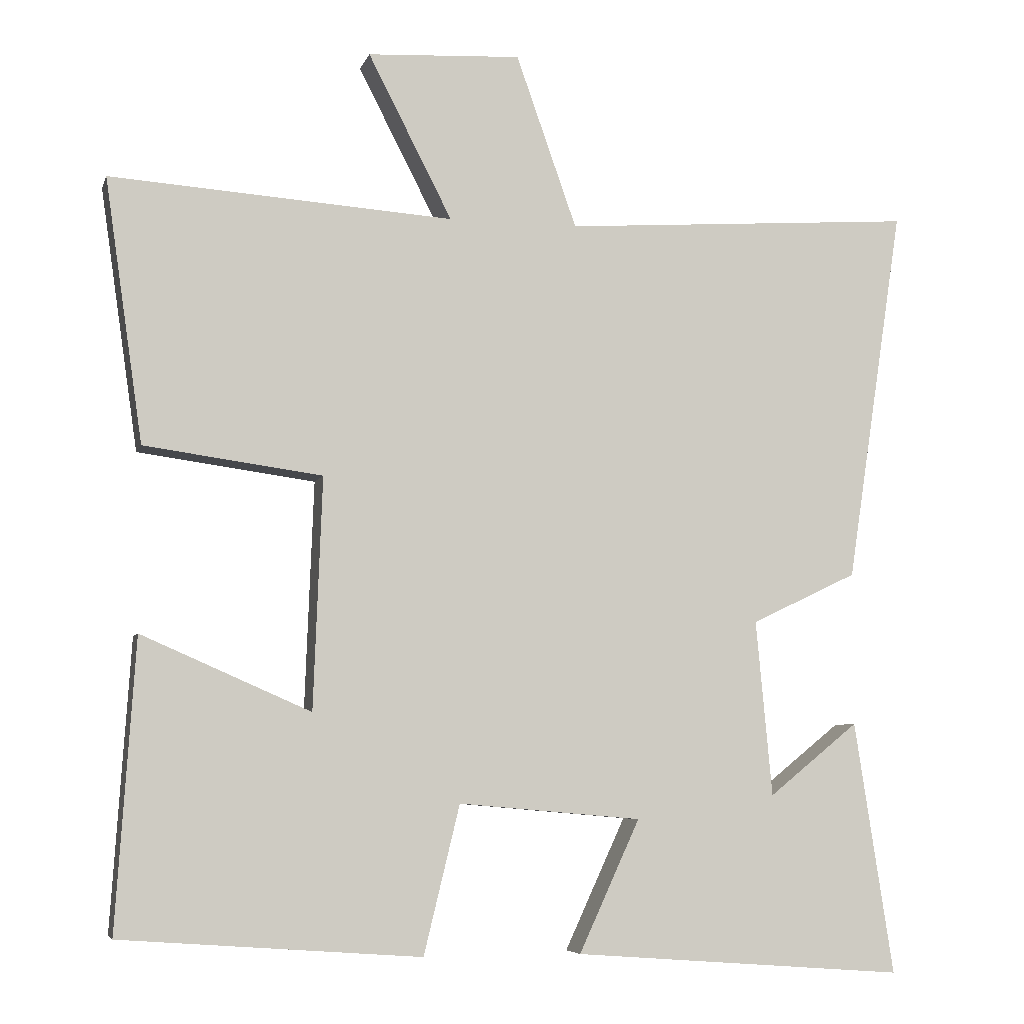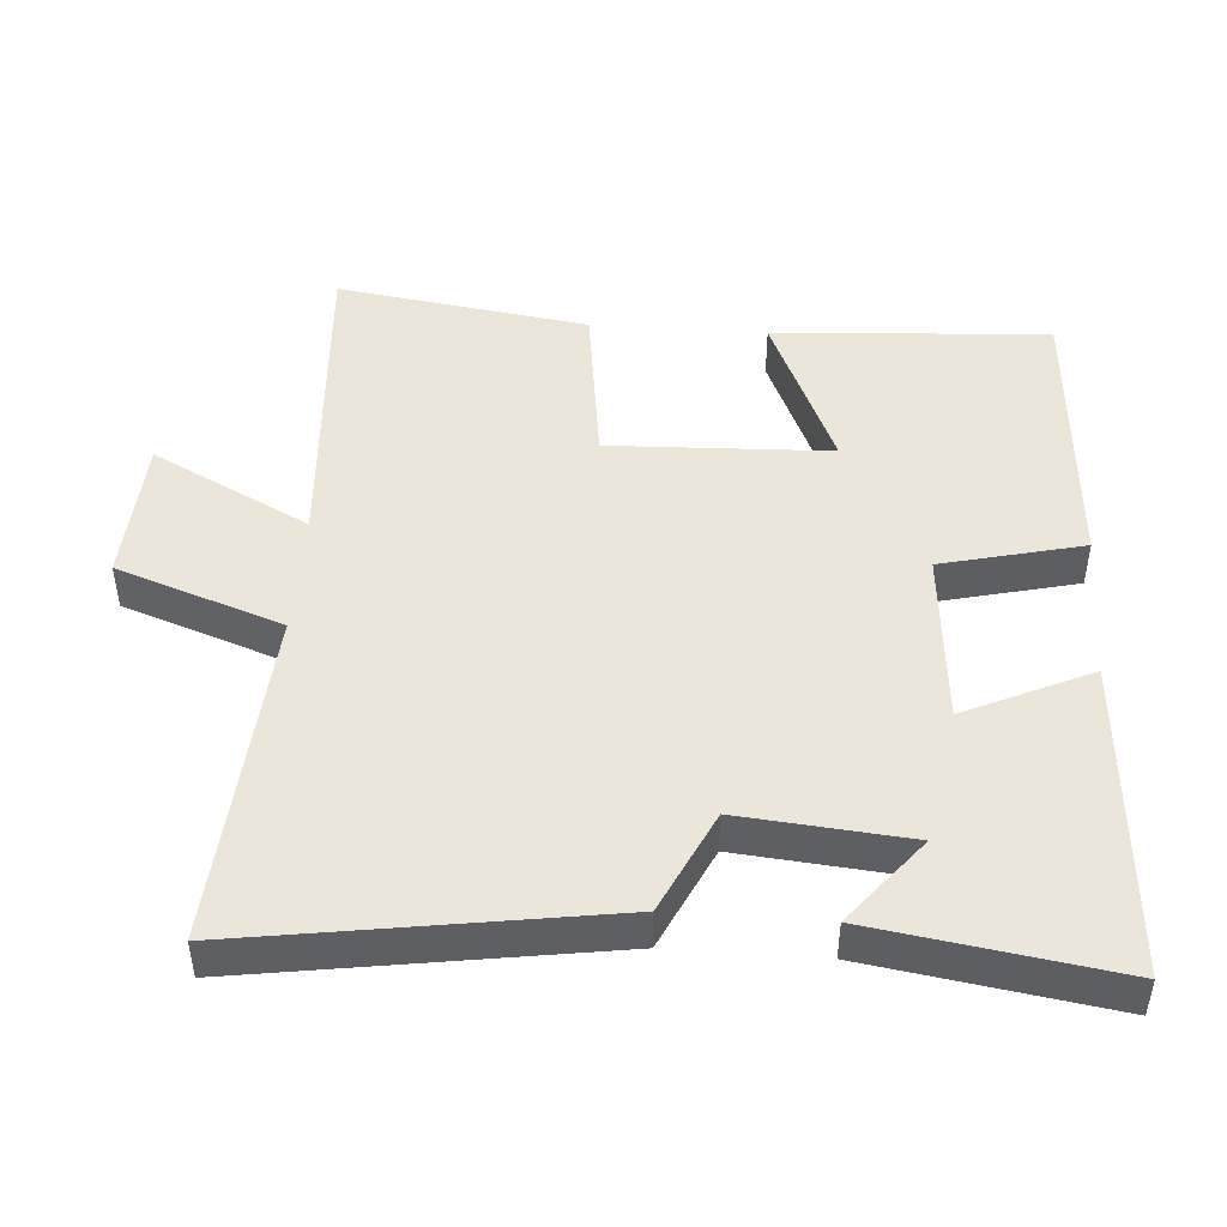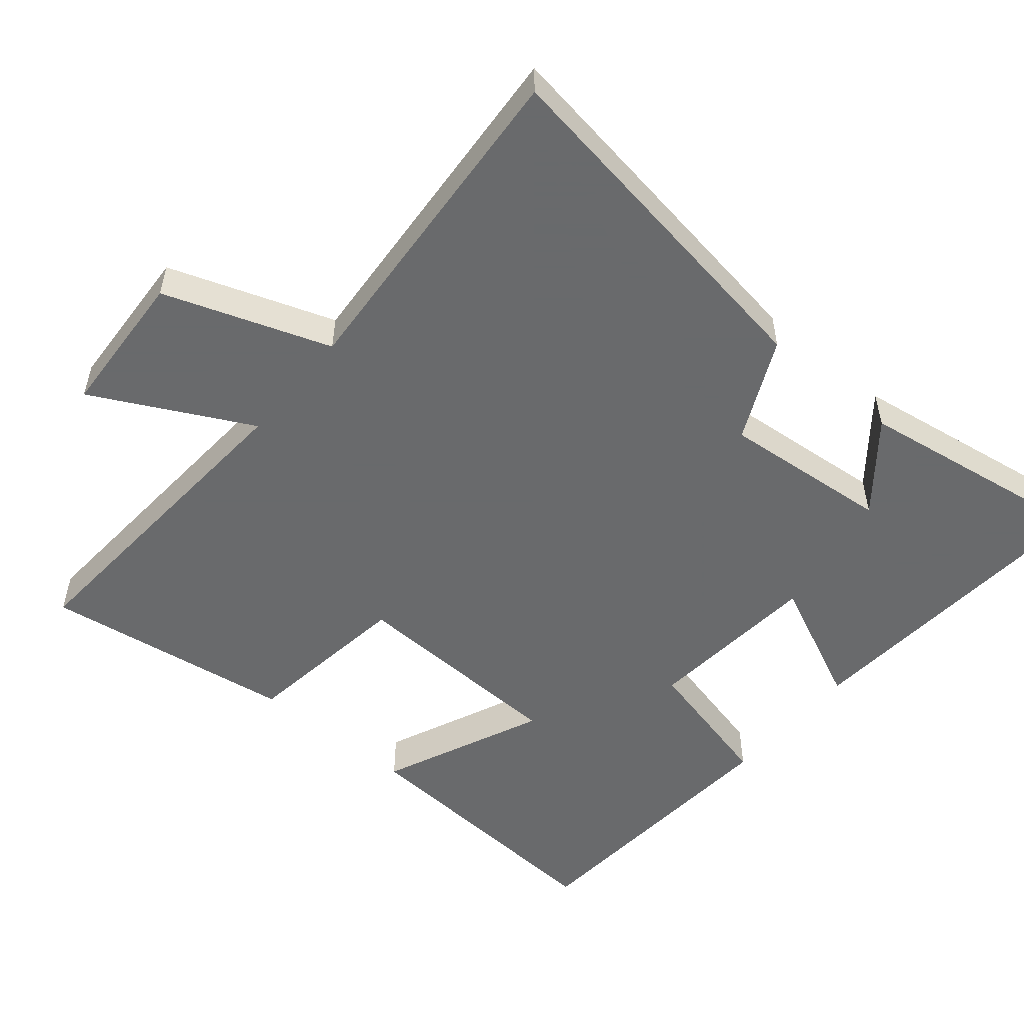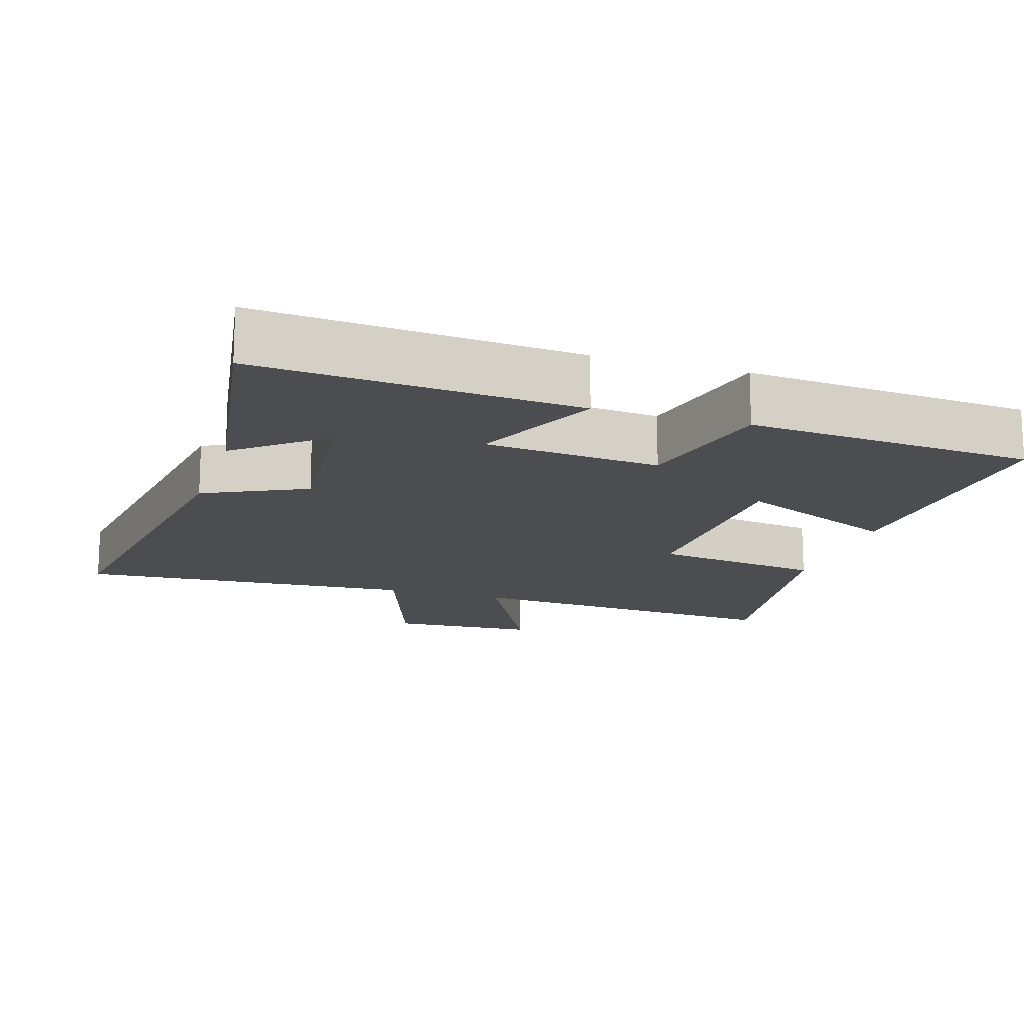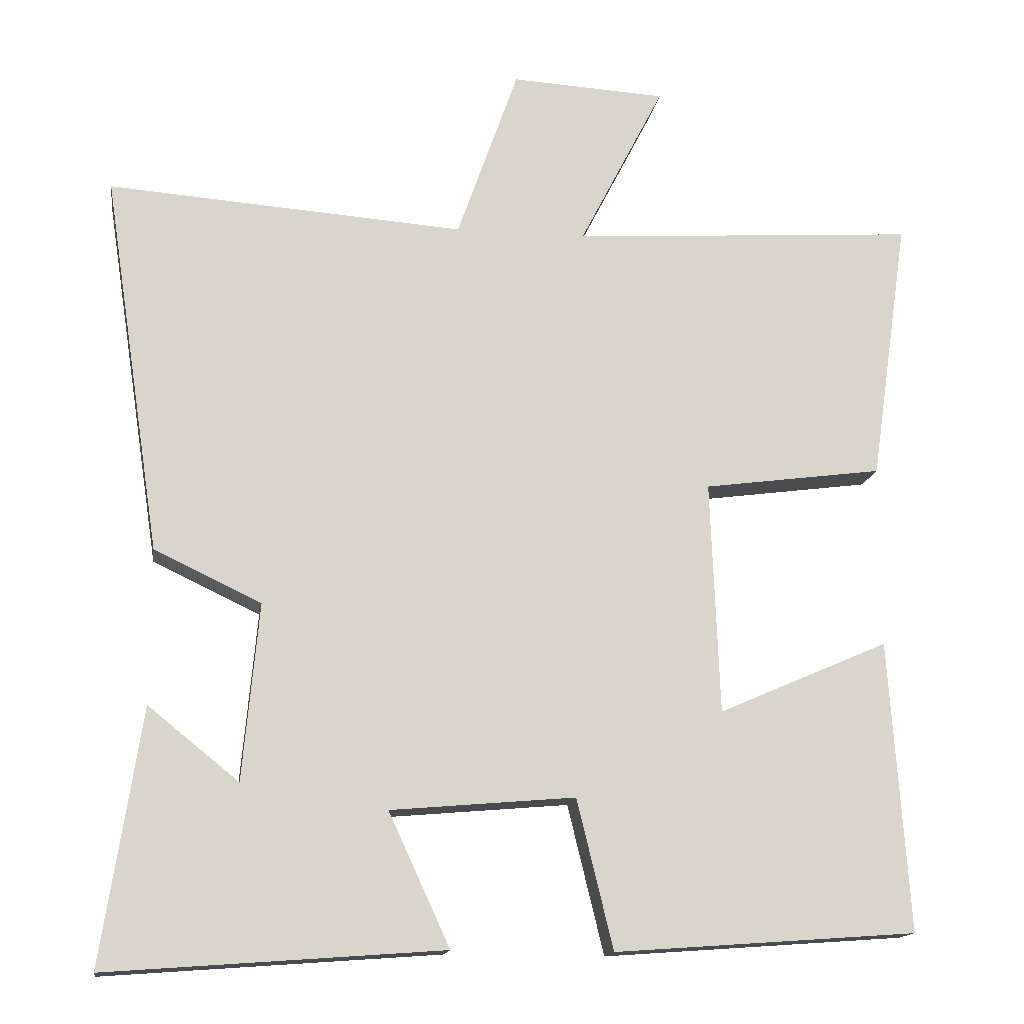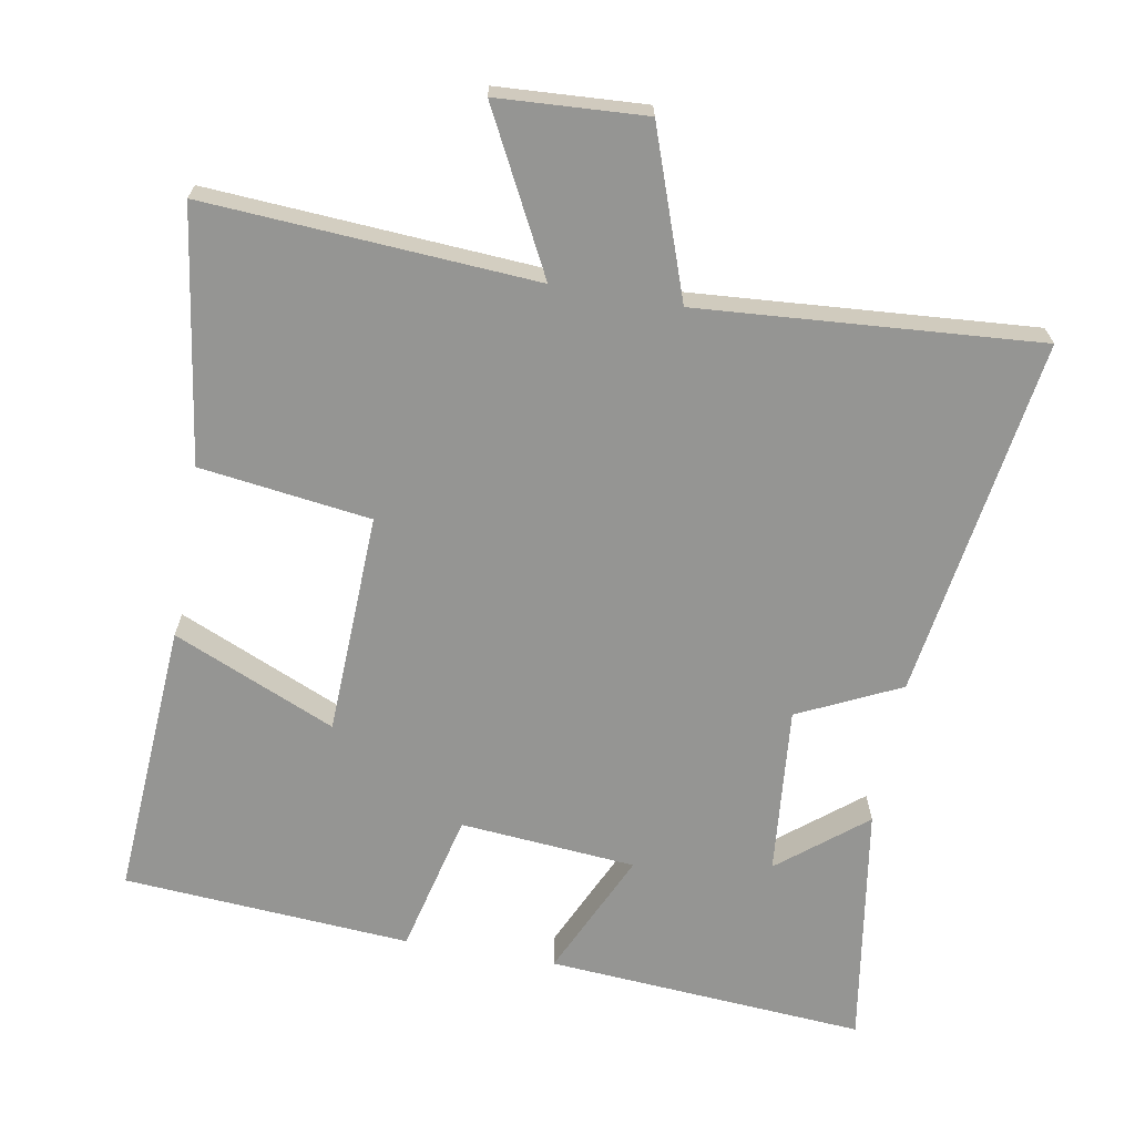
<metadata>
{"format":"obj","ext":"obj","renderer":"f3d","projection":"perspective","resolution":1024,"background":"white","views":[{"elev":-6.2,"azim":-14.3,"up":"+Z"},{"elev":46.8,"azim":94.1,"up":"+Y"},{"elev":-52.9,"azim":50.1,"up":"+Y"},{"elev":-15.7,"azim":162.6,"up":"+Y"},{"elev":-15.2,"azim":171.5,"up":"+Z"},{"elev":-67.3,"azim":-10.0,"up":"+Y"}]}
</metadata>
<code>
v 0.578 0.07 0.535
v 0.5 0.07 0.021
v 0.355 0.07 -0.048
v 0.377 0.07 -0.288
v 0.5 0.07 -0.189
v 0.553 0.07 -0.534
v 0.099 0.07 -0.5
v 0.182 0.07 -0.32
v -0.068 0.07 -0.298
v -0.117 0.07 -0.5
v -0.526 0.07 -0.47
v -0.5 0.07 -0.076
v -0.269 0.07 -0.177
v -0.257 0.07 0.139
v -0.5 0.07 0.172
v -0.552 0.07 0.531
v -0.083 0.07 0.5
v -0.198 0.07 0.724
v 0.012 0.07 0.736
v 0.095 0.07 0.5
v 0.578 0 0.535
v 0.5 0 0.021
v 0.355 0 -0.048
v 0.377 0 -0.288
v 0.5 0 -0.189
v 0.553 0 -0.534
v 0.099 0 -0.5
v 0.182 0 -0.32
v -0.068 0 -0.298
v -0.117 0 -0.5
v -0.526 0 -0.47
v -0.5 0 -0.076
v -0.269 0 -0.177
v -0.257 0 0.139
v -0.5 0 0.172
v -0.552 0 0.531
v -0.083 0 0.5
v -0.198 0 0.724
v 0.012 0 0.736
v 0.095 0 0.5
f 17 18 19 20
f 14 15 16 17
f 13 14 17 20
f 11 12 13
f 10 11 13
f 9 10 13
f 13 20 1
f 9 13 1
f 8 9 1
f 4 5 6
f 4 6 7 8
f 1 2 3
f 8 1 3
f 3 4 8
f 40 39 38 37
f 37 36 35 34
f 40 37 34 33
f 33 32 31
f 33 31 30
f 33 30 29
f 21 40 33
f 21 33 29
f 21 29 28
f 26 25 24
f 28 27 26 24
f 23 22 21
f 23 21 28
f 28 24 23
f 1 21 22 2
f 2 22 23 3
f 3 23 24 4
f 4 24 25 5
f 5 25 26 6
f 6 26 27 7
f 7 27 28 8
f 8 28 29 9
f 9 29 30 10
f 10 30 31 11
f 11 31 32 12
f 12 32 33 13
f 13 33 34 14
f 14 34 35 15
f 15 35 36 16
f 16 36 37 17
f 17 37 38 18
f 18 38 39 19
f 19 39 40 20
f 20 40 21 1

</code>
